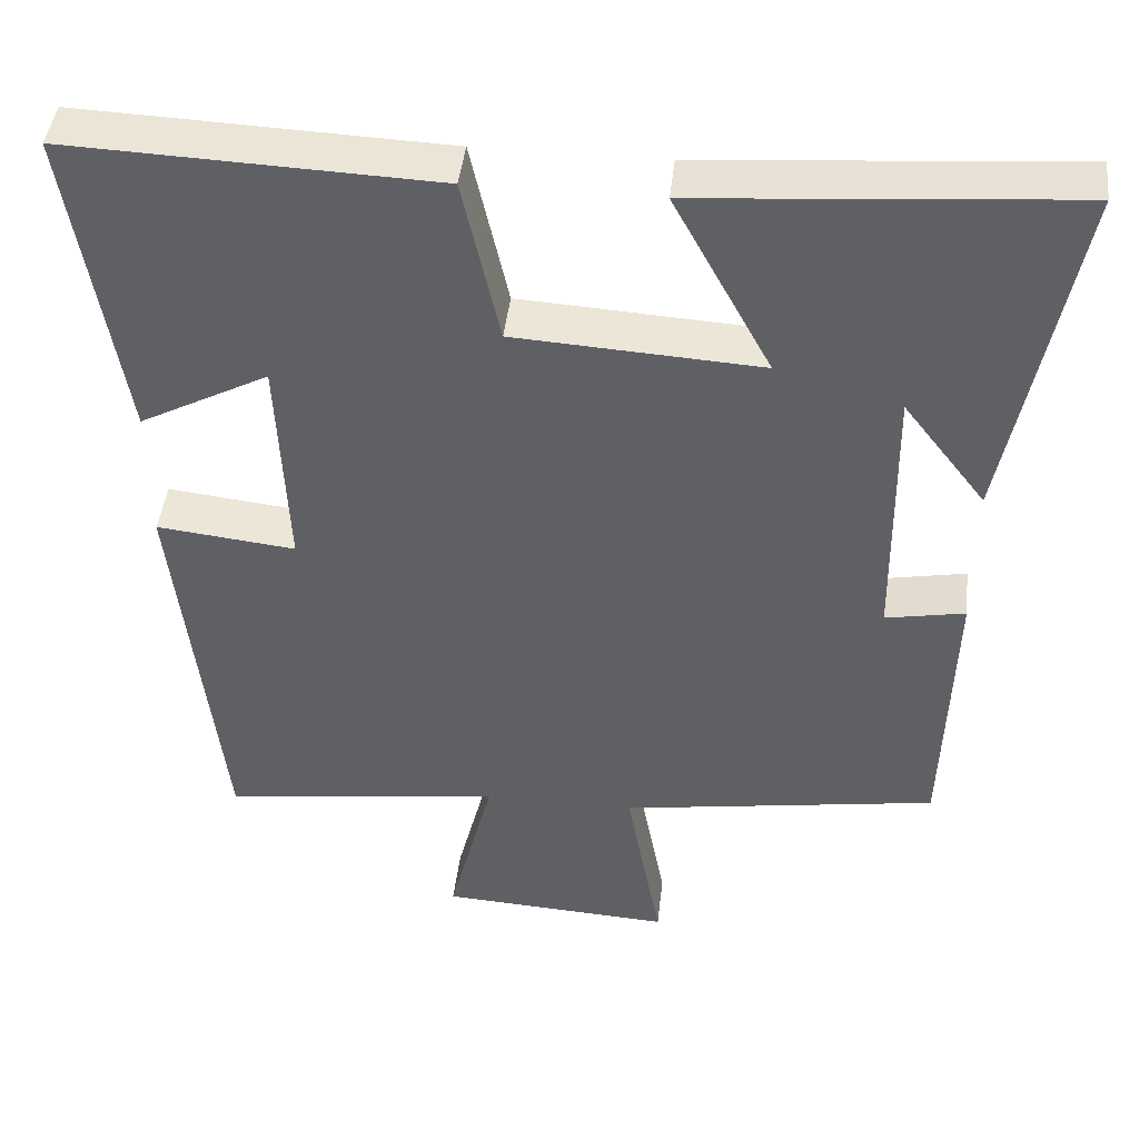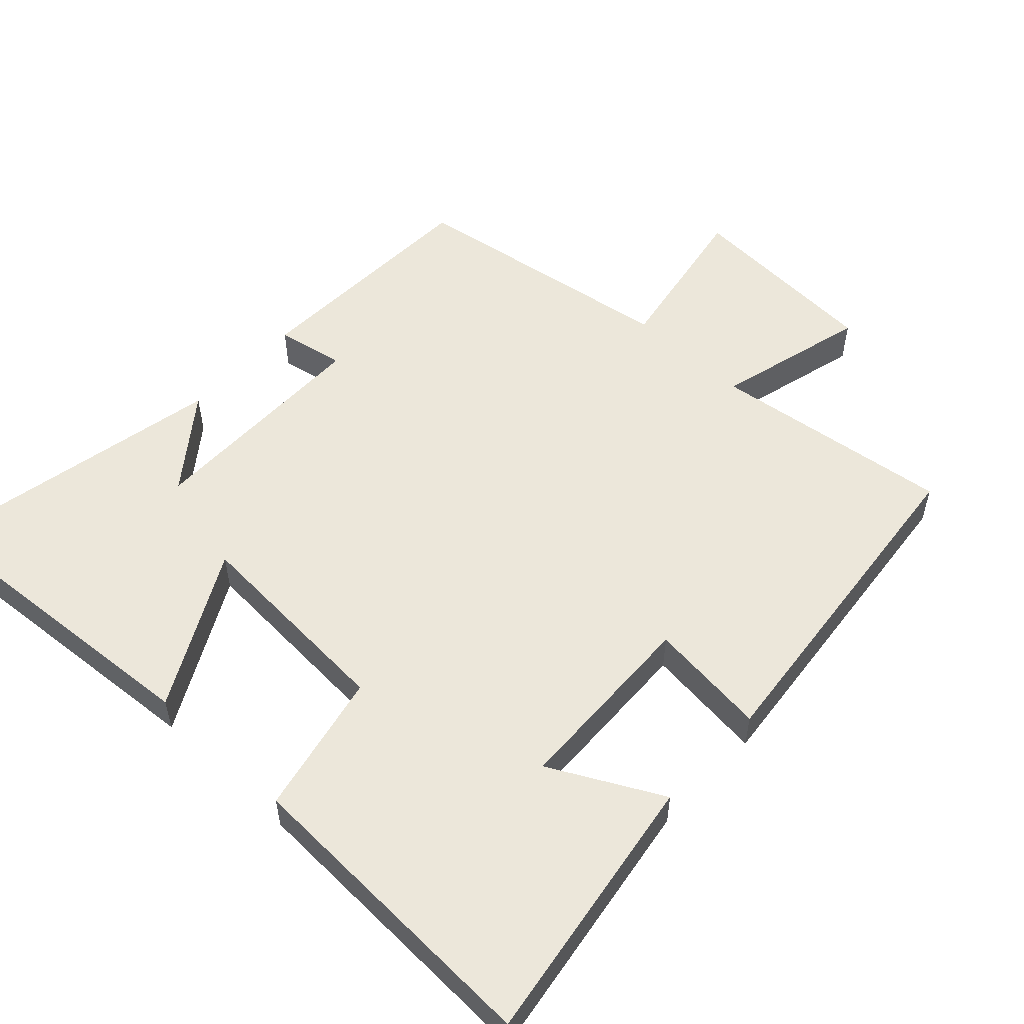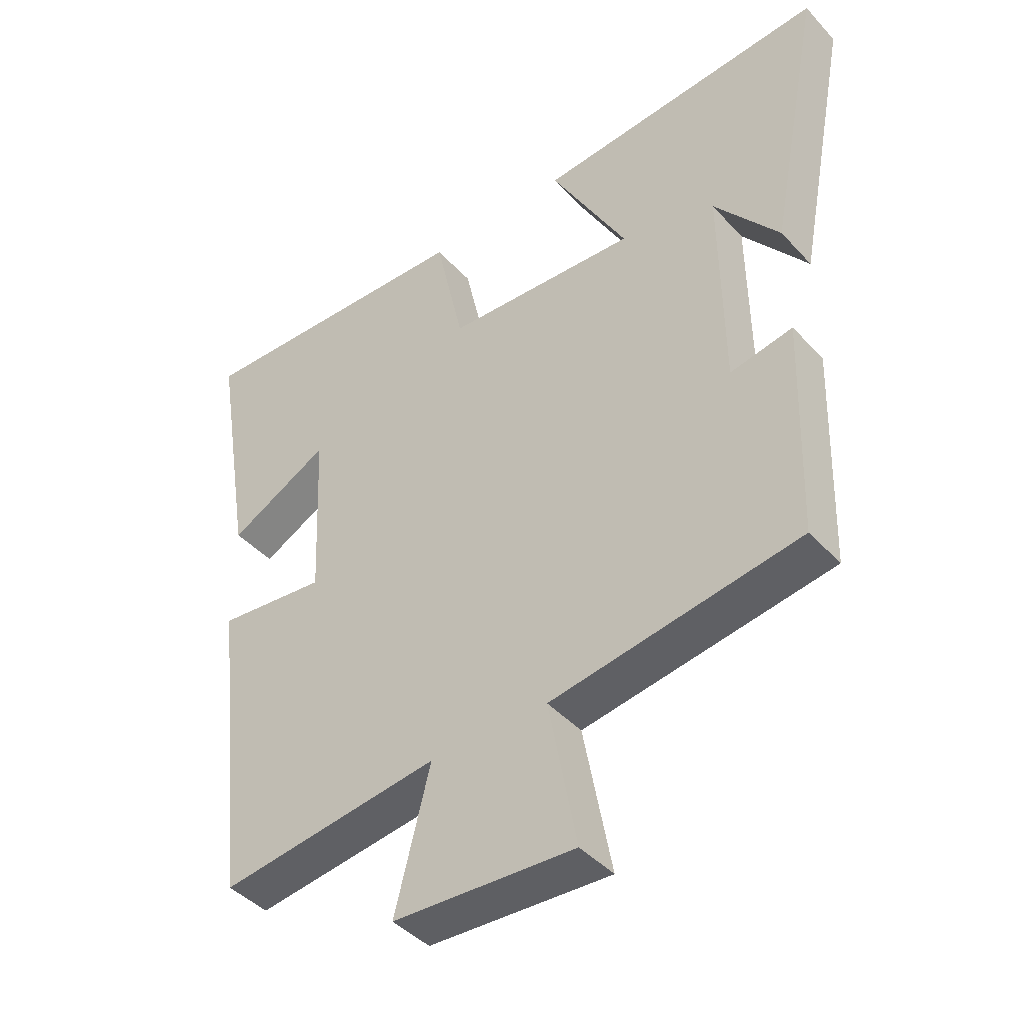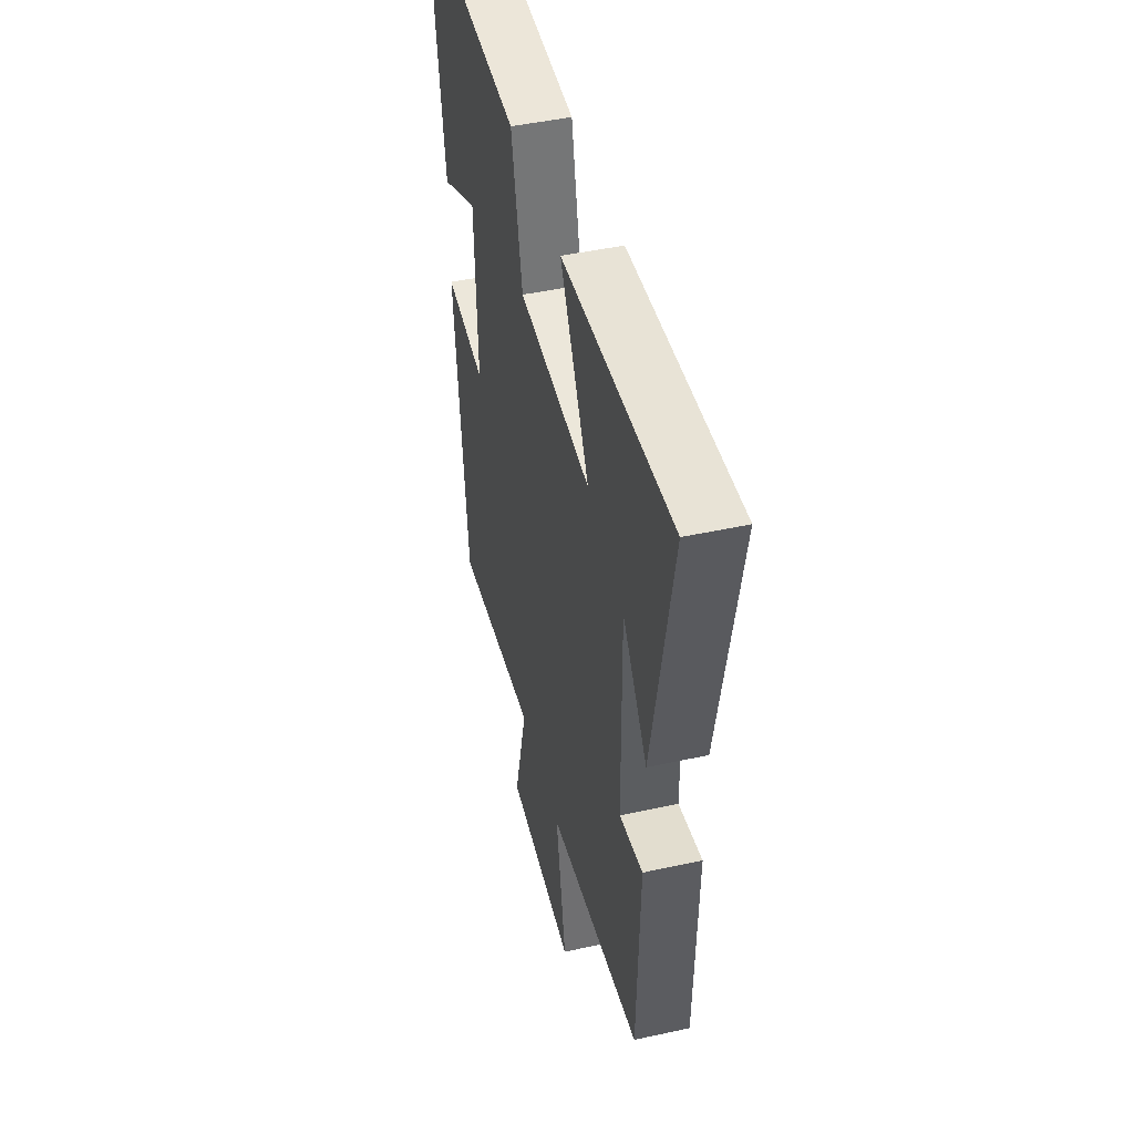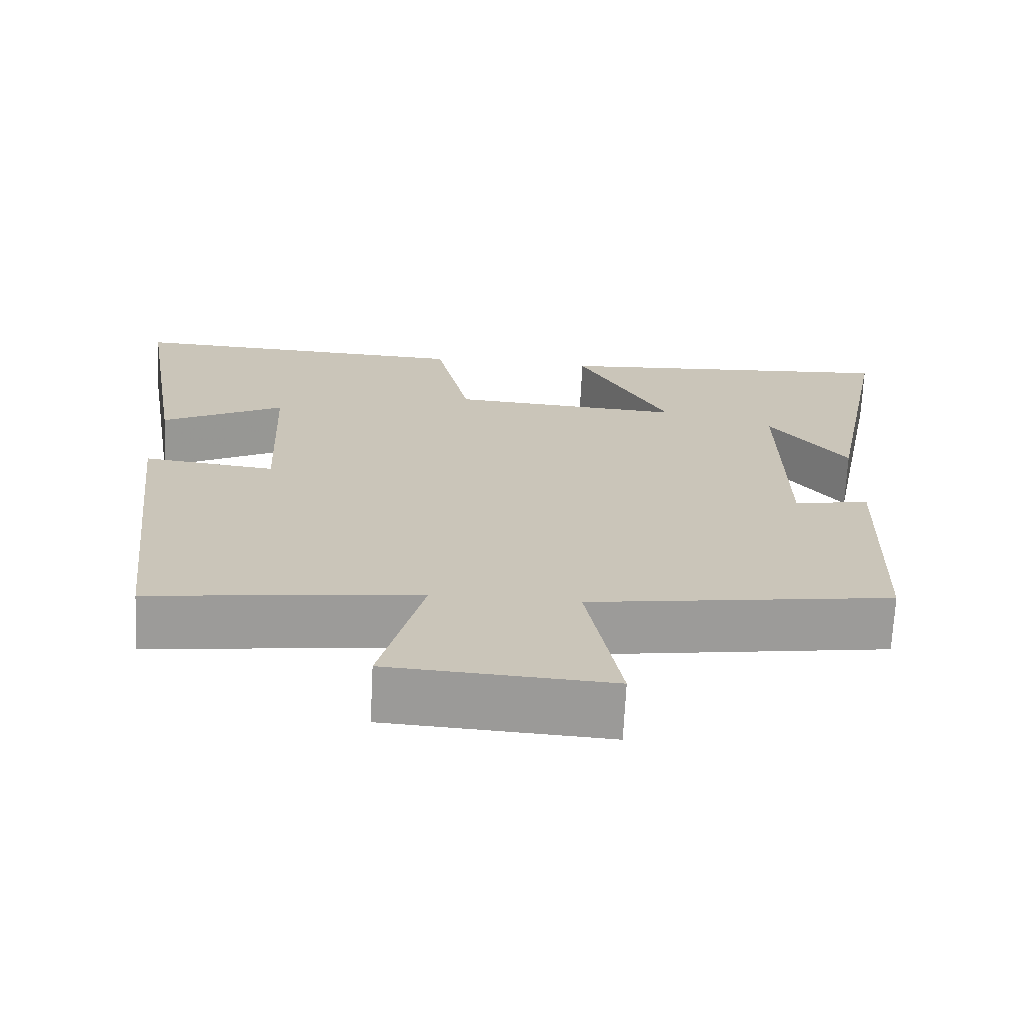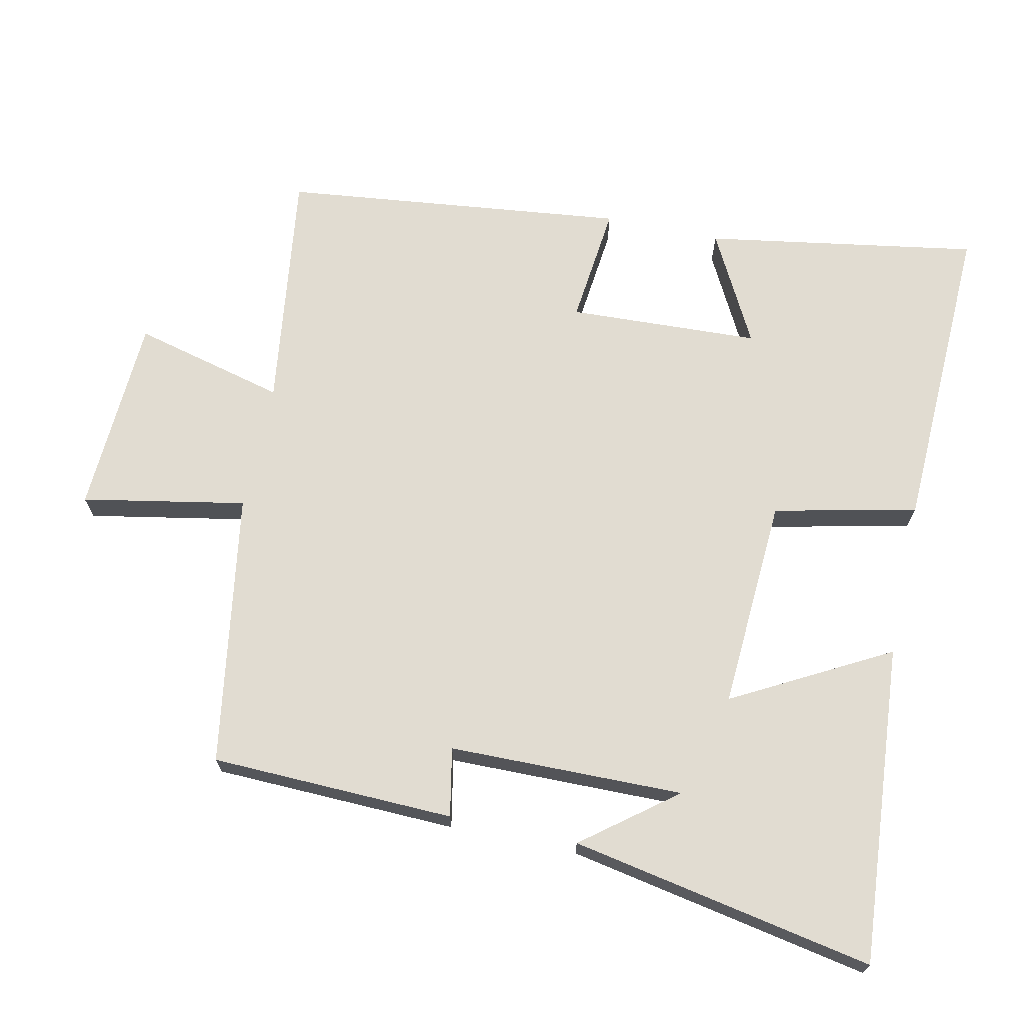
<metadata>
{"format":"obj","ext":"obj","renderer":"f3d","projection":"perspective","resolution":1024,"background":"white","views":[{"elev":44.0,"azim":-173.5,"up":"+Z"},{"elev":54.0,"azim":43.3,"up":"+Y"},{"elev":-43.0,"azim":-141.3,"up":"+Z"},{"elev":46.5,"azim":-104.0,"up":"+Z"},{"elev":-69.7,"azim":177.1,"up":"+Z"},{"elev":69.2,"azim":-78.0,"up":"+Y"}]}
</metadata>
<code>
v 0.564 0.07 0.517
v 0.5 0.07 0.123
v 0.339 0.07 0.208
v 0.327 0.07 -0.068
v 0.5 0.07 -0.049
v 0.444 0.07 -0.546
v 0.094 0.07 -0.5
v 0.15 0.07 -0.72
v -0.138 0.07 -0.736
v -0.094 0.07 -0.5
v -0.489 0.07 -0.438
v -0.5 0.07 -0.087
v -0.401 0.07 -0.106
v -0.397 0.07 0.232
v -0.5 0.07 0.099
v -0.584 0.07 0.536
v -0.122 0.07 0.5
v -0.244 0.07 0.275
v 0.062 0.07 0.293
v 0.108 0.07 0.5
v 0.564 0 0.517
v 0.5 0 0.123
v 0.339 0 0.208
v 0.327 0 -0.068
v 0.5 0 -0.049
v 0.444 0 -0.546
v 0.094 0 -0.5
v 0.15 0 -0.72
v -0.138 0 -0.736
v -0.094 0 -0.5
v -0.489 0 -0.438
v -0.5 0 -0.087
v -0.401 0 -0.106
v -0.397 0 0.232
v -0.5 0 0.099
v -0.584 0 0.536
v -0.122 0 0.5
v -0.244 0 0.275
v 0.062 0 0.293
v 0.108 0 0.5
f 19 20 1
f 16 17 18
f 14 15 16
f 14 16 18
f 13 14 18 19
f 10 11 12 13
f 7 8 9 10
f 7 10 13 19
f 4 5 6 7
f 3 4 7 19
f 1 2 3
f 1 3 19
f 21 40 39
f 38 37 36
f 36 35 34
f 38 36 34
f 39 38 34 33
f 33 32 31 30
f 30 29 28 27
f 39 33 30 27
f 27 26 25 24
f 39 27 24 23
f 23 22 21
f 39 23 21
f 1 21 22 2
f 2 22 23 3
f 3 23 24 4
f 4 24 25 5
f 5 25 26 6
f 6 26 27 7
f 7 27 28 8
f 8 28 29 9
f 9 29 30 10
f 10 30 31 11
f 11 31 32 12
f 12 32 33 13
f 13 33 34 14
f 14 34 35 15
f 15 35 36 16
f 16 36 37 17
f 17 37 38 18
f 18 38 39 19
f 19 39 40 20
f 20 40 21 1

</code>
